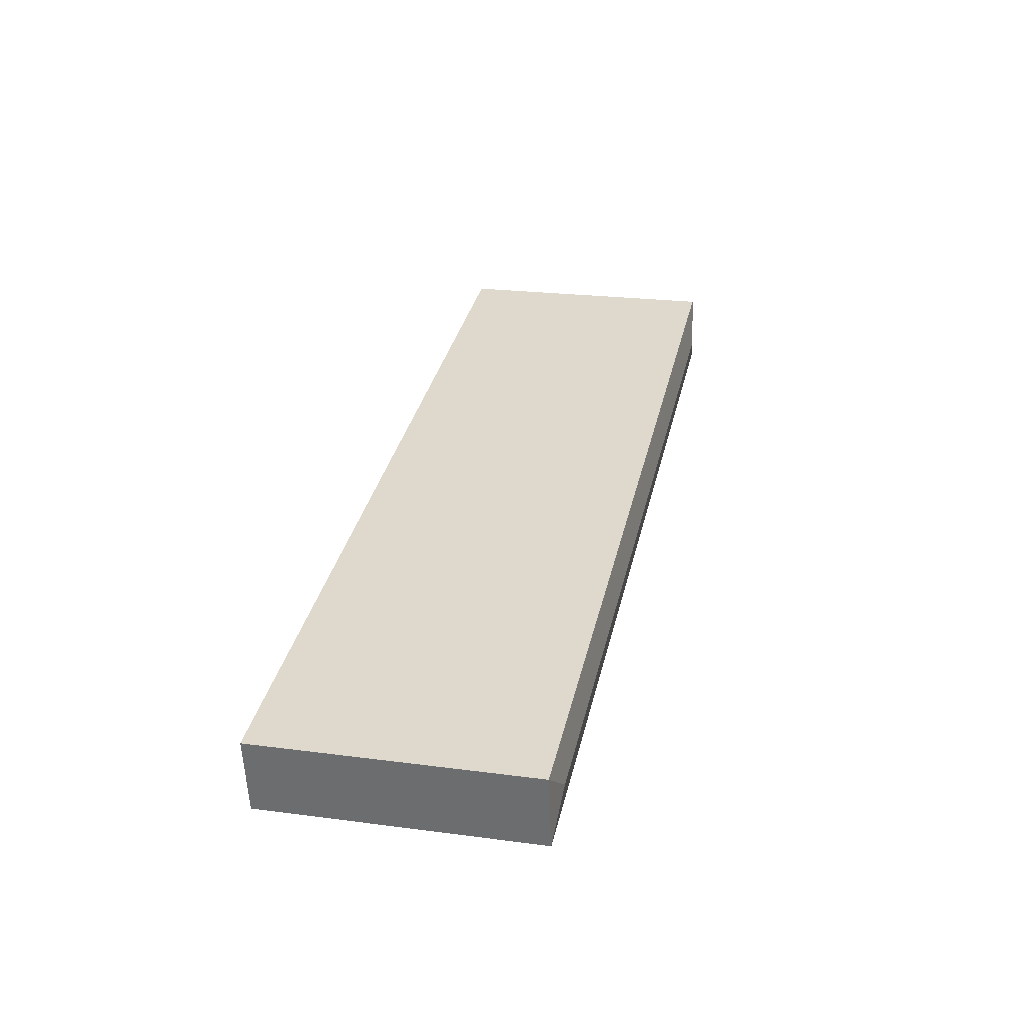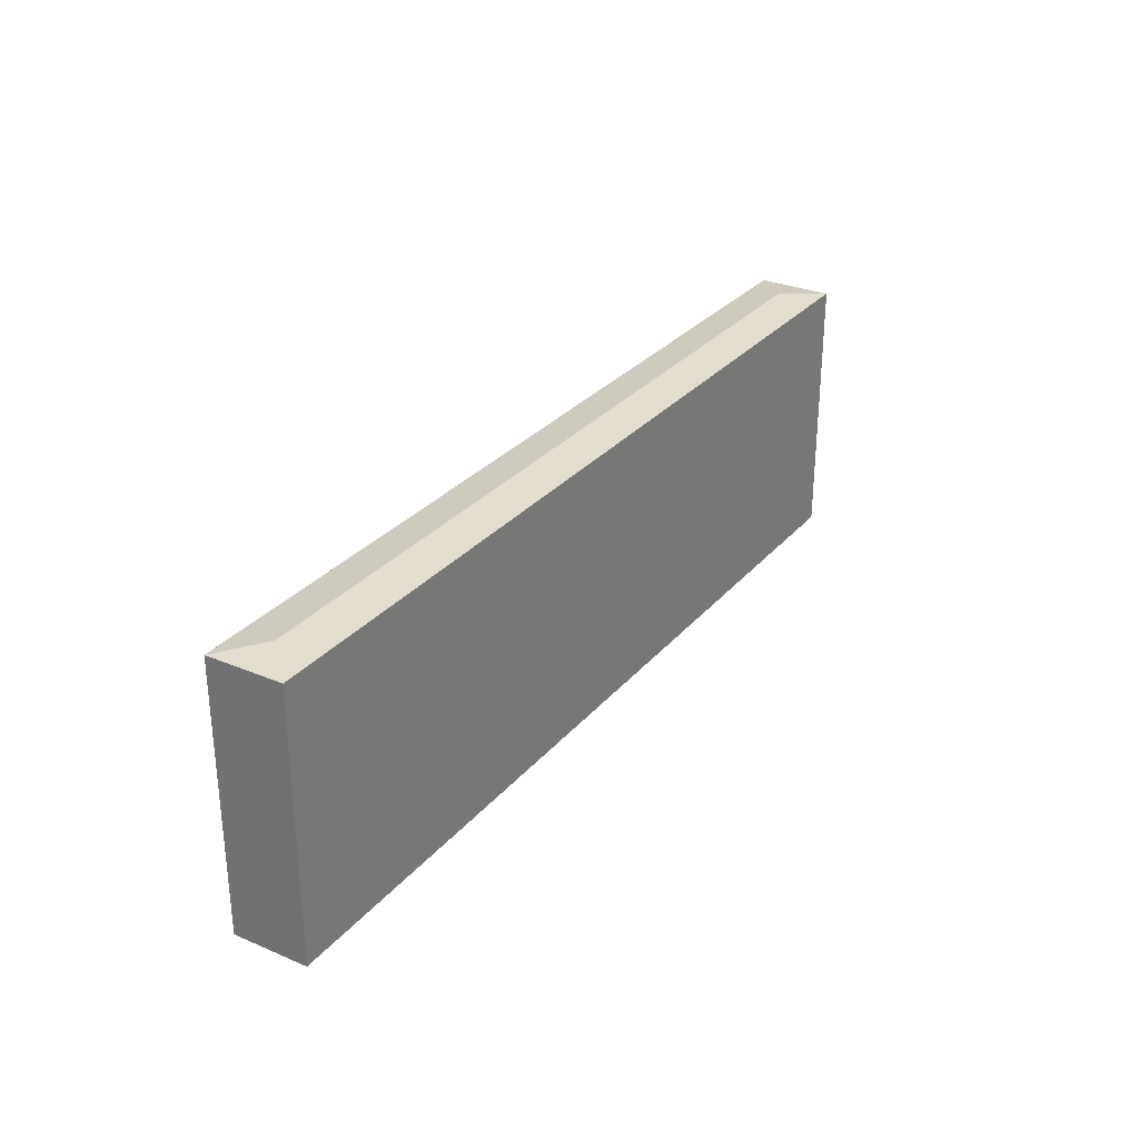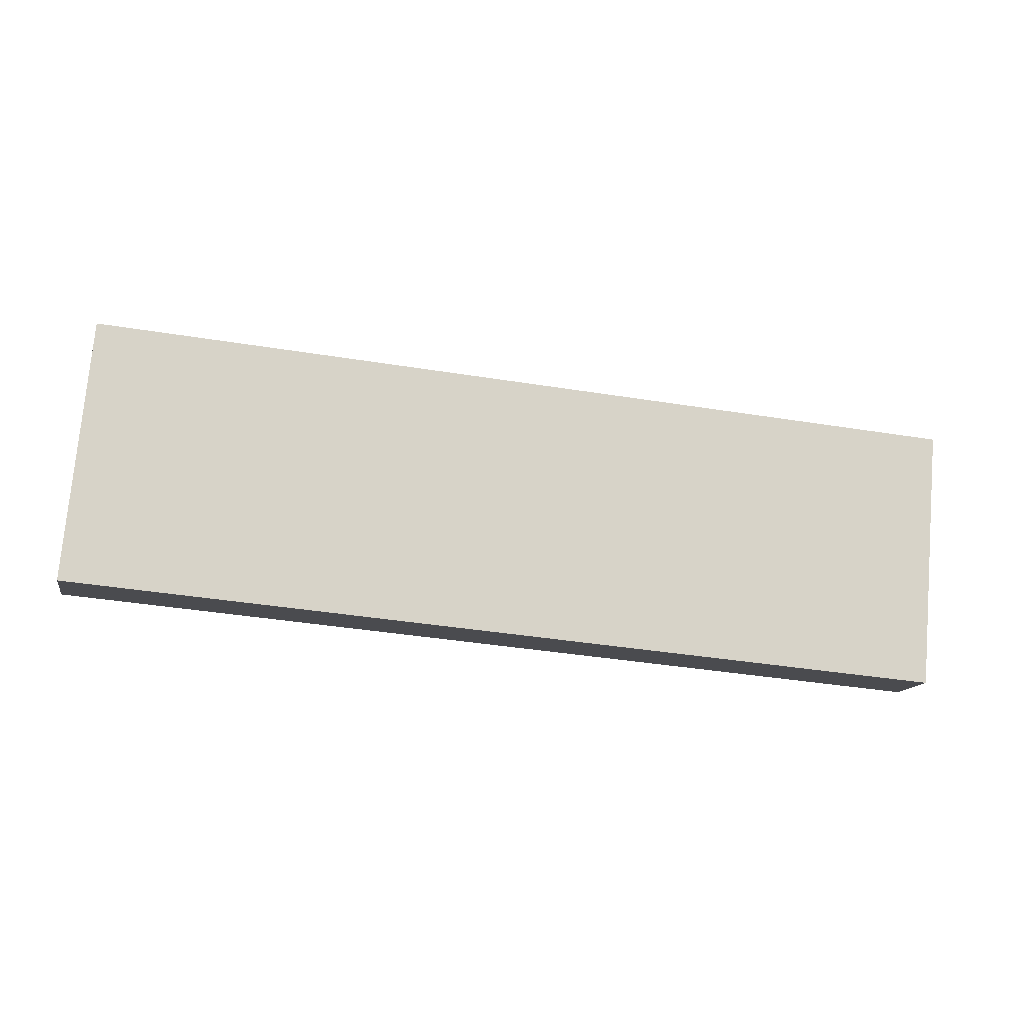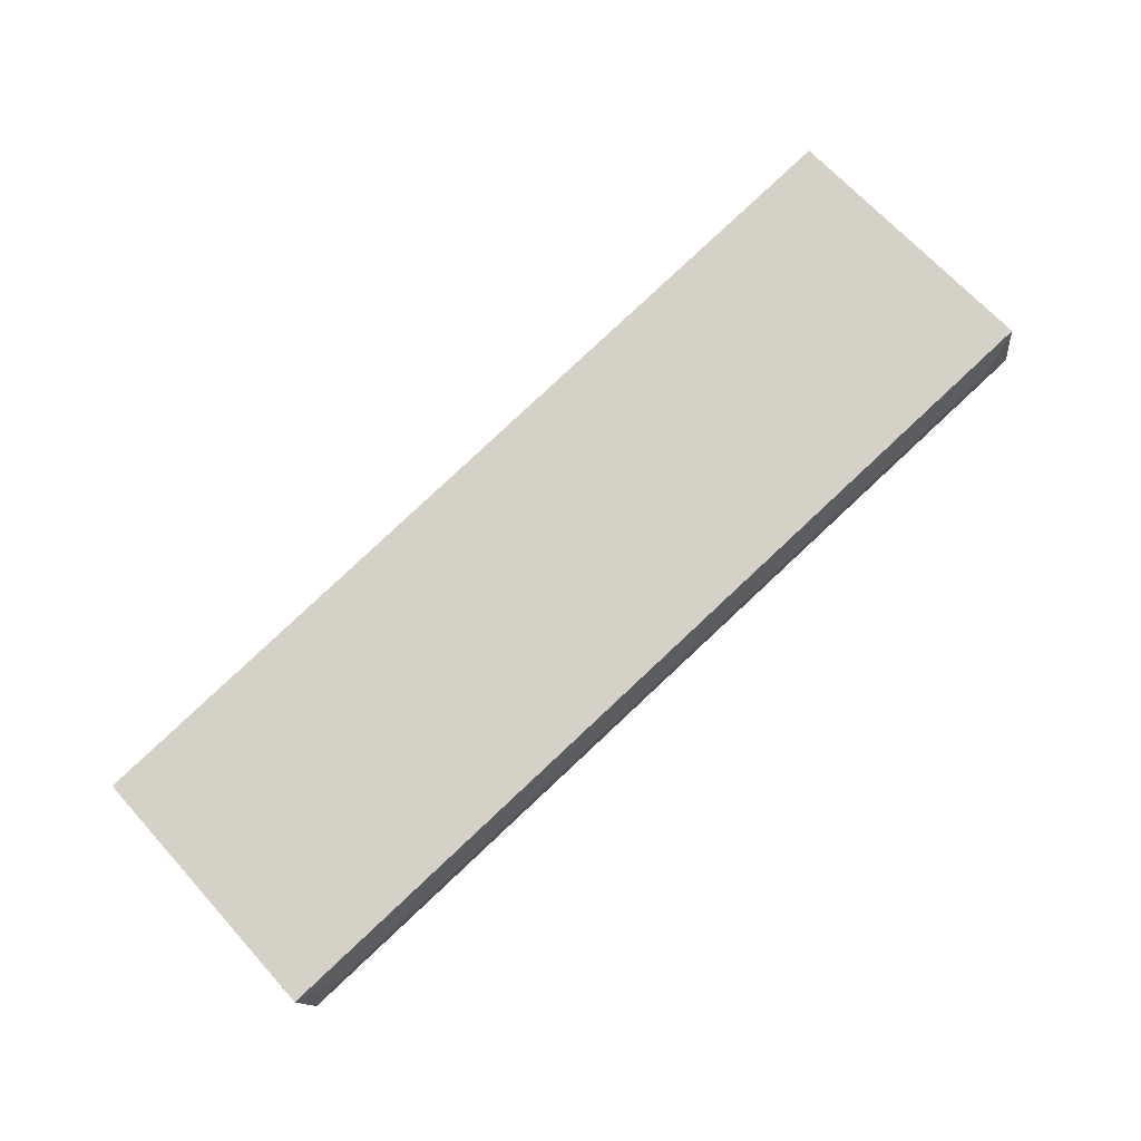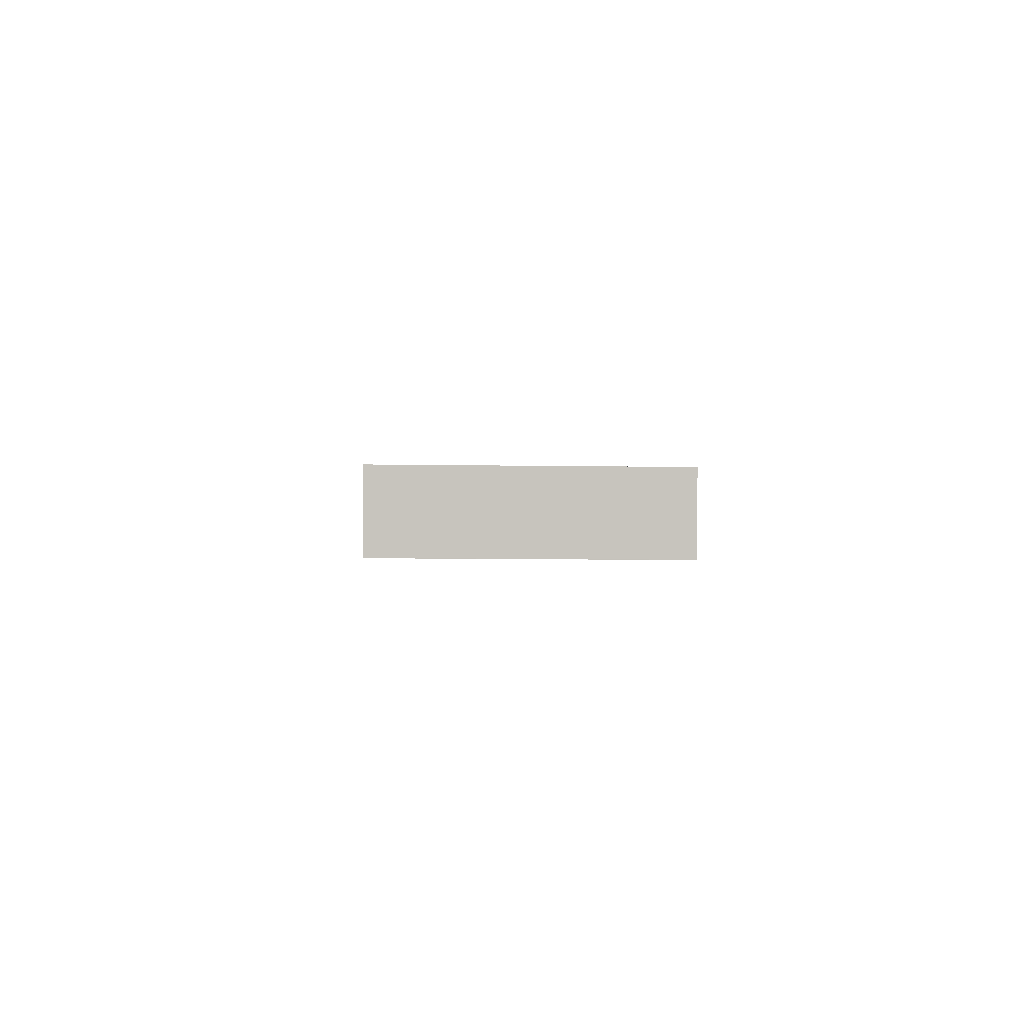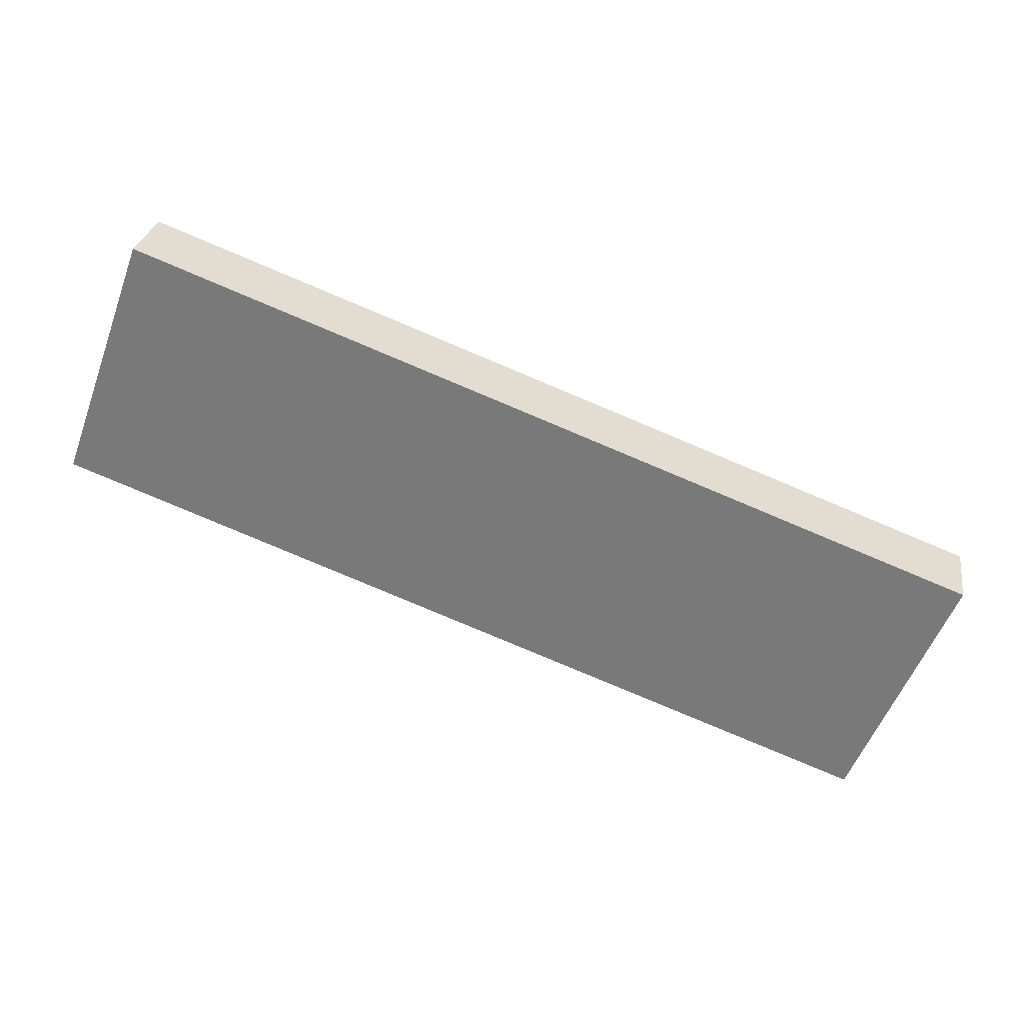
<metadata>
{"format":"obj","ext":"obj","renderer":"f3d","projection":"perspective","resolution":1024,"background":"white","views":[{"elev":23.1,"azim":102.6,"up":"+Z"},{"elev":29.7,"azim":132.3,"up":"+Y"},{"elev":75.6,"azim":5.0,"up":"+Z"},{"elev":67.7,"azim":137.9,"up":"+Z"},{"elev":-9.8,"azim":87.7,"up":"+Z"},{"elev":-55.8,"azim":-20.5,"up":"+Z"}]}
</metadata>
<code>
v  58.26 18.65 -7.546
v  61.23 18.28 -5.481
v  60.29 18.28 -10.48
v  0.936 18.28 4.979
v  2.972 18.65 2.045
v  0.02 18.28 -0.003
v  60.29 18.27 -10.5
v  0 18.28 1.119e-15
v  0.02 1.837e-19 -0.003
v  60.29 6.429e-16 -10.5
v  0 0 0
v  0.936 -3.049e-16 4.979
v  61.23 3.356e-16 -5.481
v  60.29 6.417e-16 -10.48
g defaultobject
f 1 2 3
f 1 4 2
f 4 1 5
f 6 3 7
f 3 6 1
f 1 6 5
f 4 6 8
f 6 4 5
f 7 9 6
f 9 7 10
f 9 8 6
f 8 9 11
f 11 4 8
f 4 11 12
f 12 2 4
f 2 12 13
f 14 7 3
f 7 14 10
f 13 3 2
f 3 13 14
f 9 12 11
f 12 9 10
f 12 10 13
f 13 10 14

</code>
